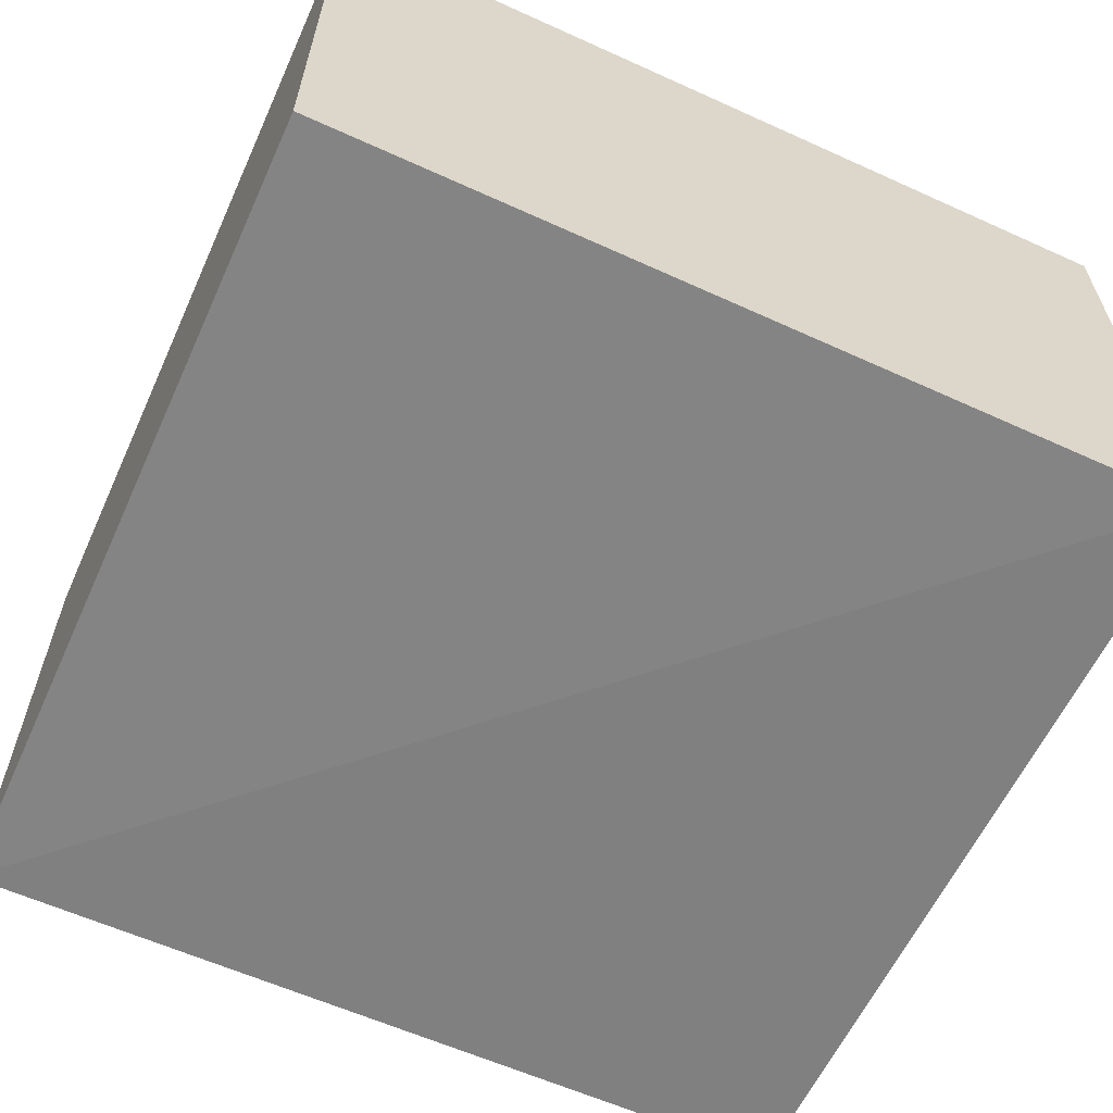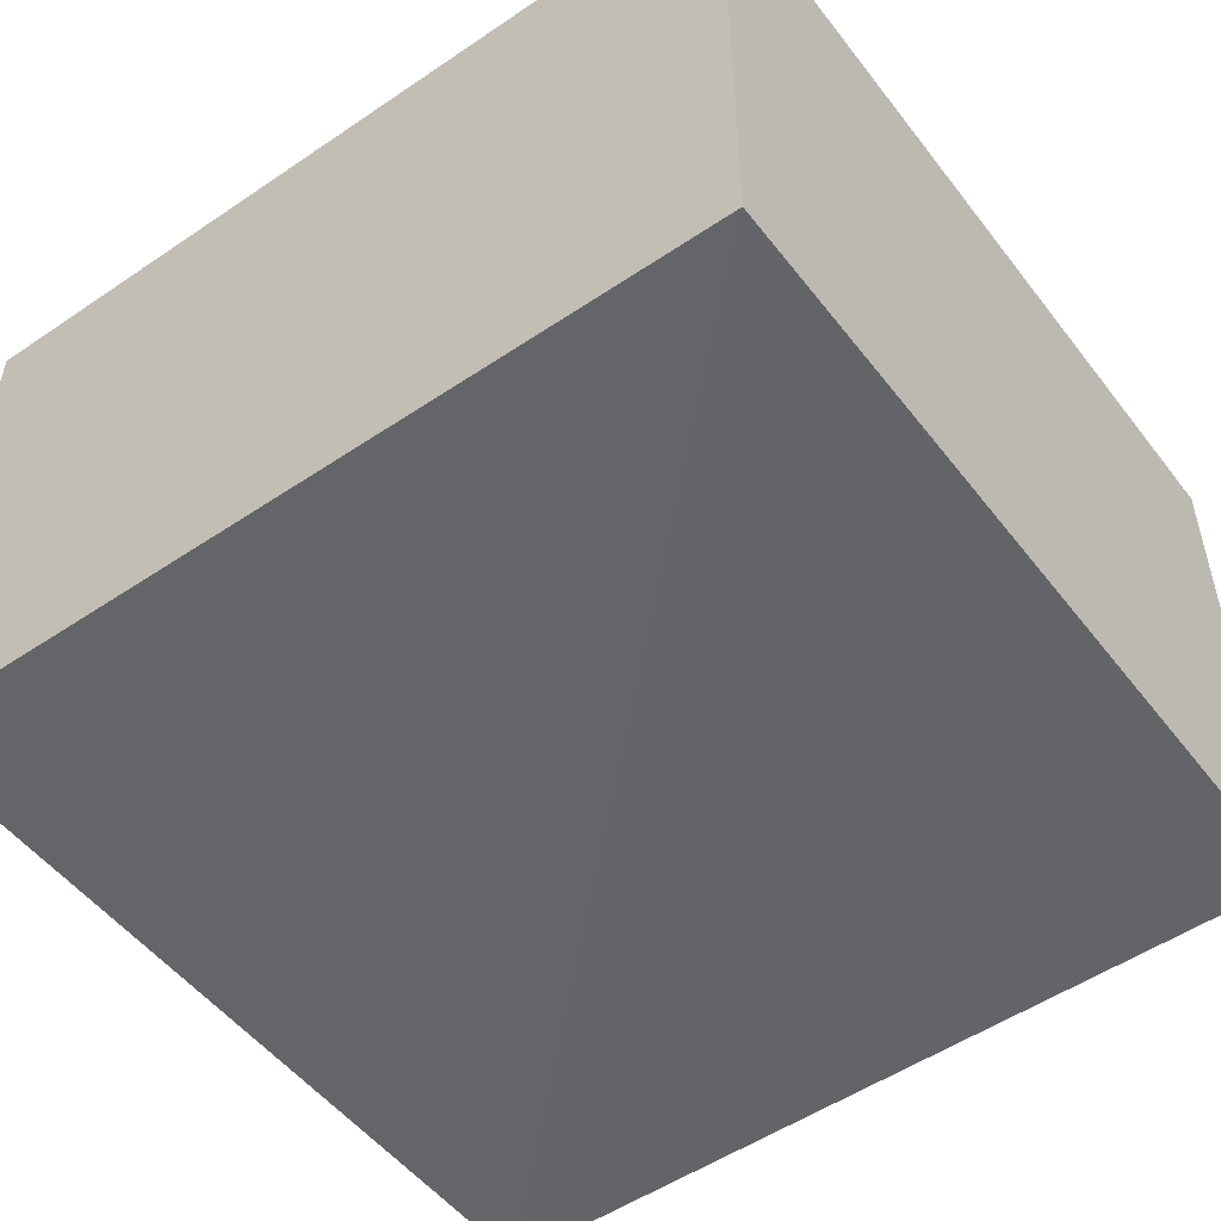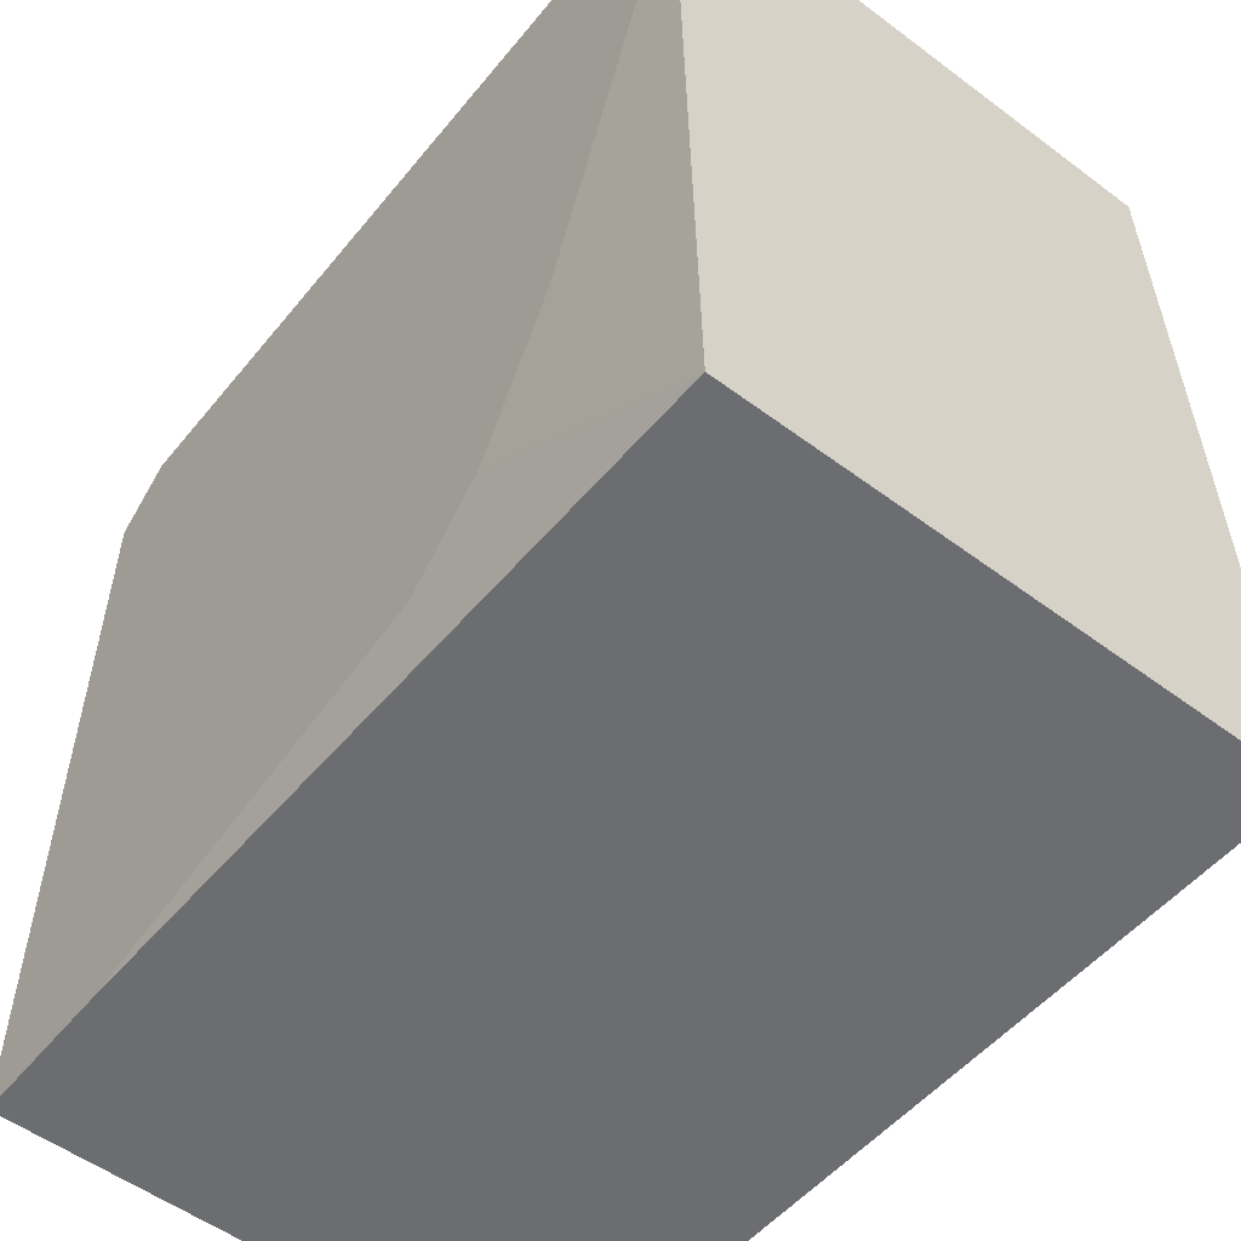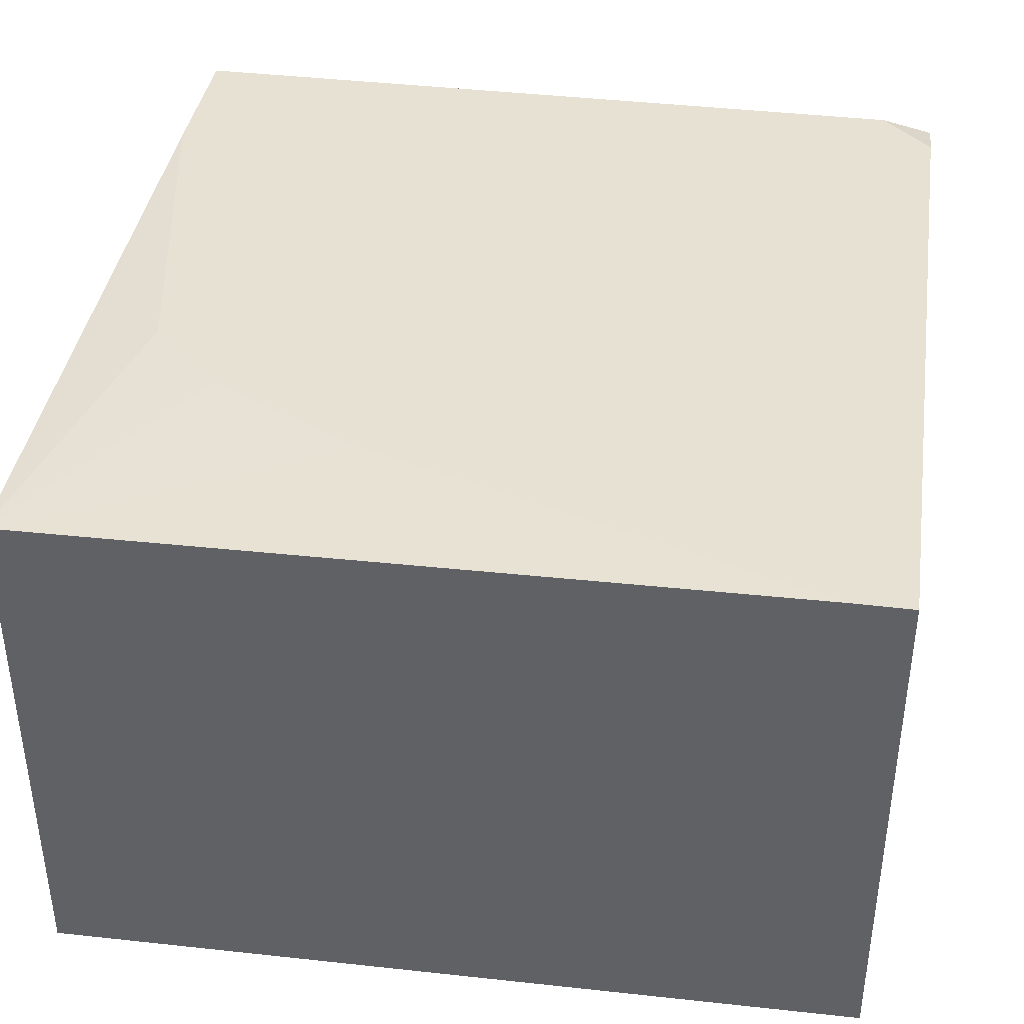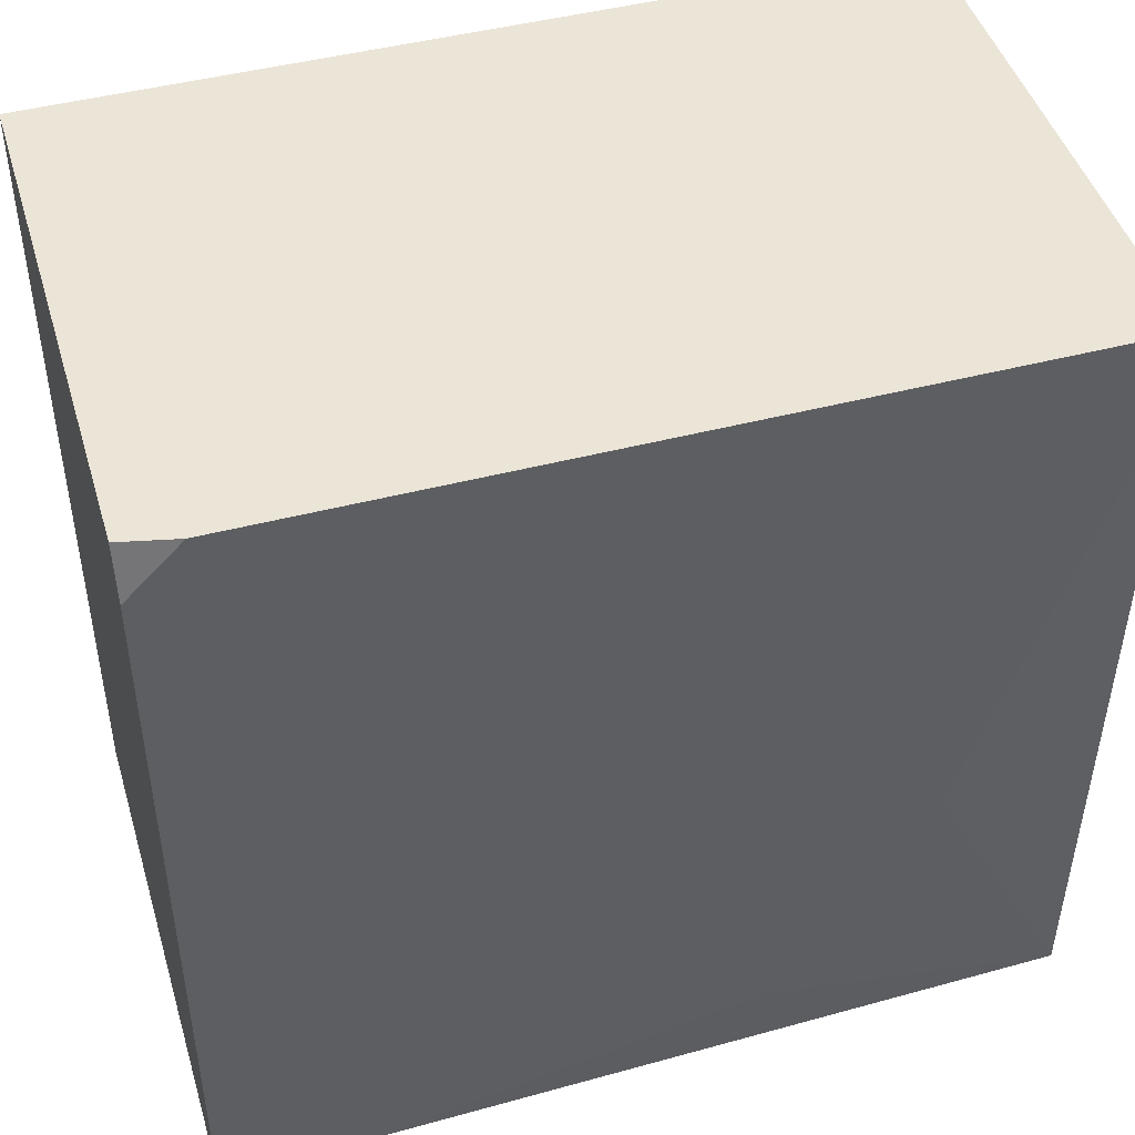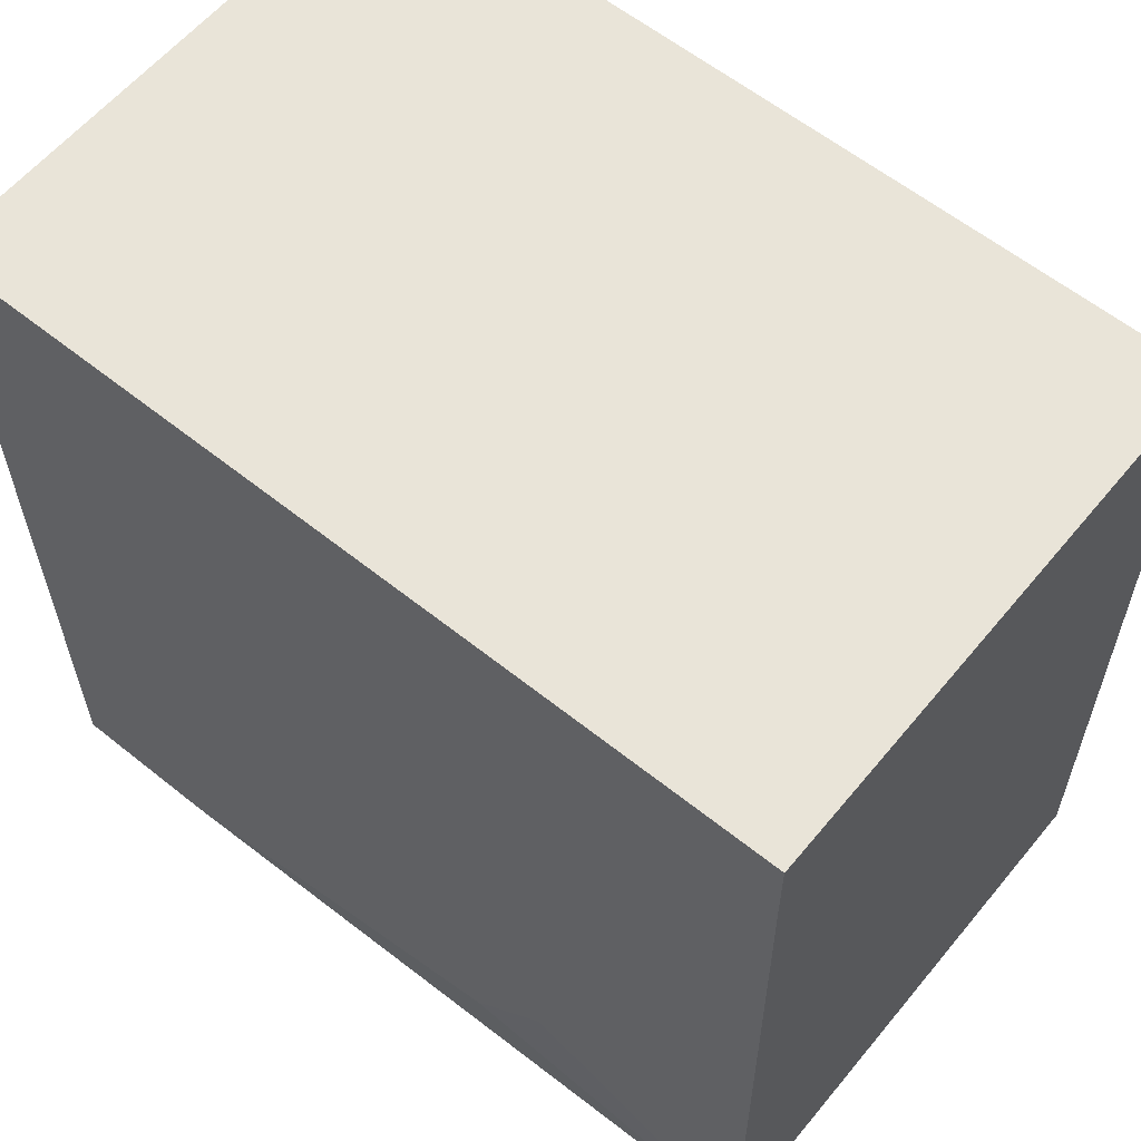
<metadata>
{"format":"obj","ext":"obj","renderer":"f3d","projection":"perspective","resolution":1024,"background":"white","views":[{"elev":-61.2,"azim":155.5,"up":"+Y"},{"elev":-50.5,"azim":36.4,"up":"+Y"},{"elev":-54.0,"azim":-128.4,"up":"+Z"},{"elev":38.8,"azim":-81.3,"up":"+Y"},{"elev":46.0,"azim":163.4,"up":"+Z"},{"elev":60.0,"azim":-140.6,"up":"+Z"}]}
</metadata>
<code>
v -0.001777 -0.3532 -0.2987
v -0.001777 -0.3532 -0.02541
v -0.001777 -0.5433 -0.2987
v -0.05442 -0.3532 -0.2987
v -0.001777 -0.3574 -0.006469
v -0.0207 -0.3532 -0.006469
v -0.001777 -0.5433 -0.006469
v -0.2987 -0.5493 -0.2987
v -0.2987 -0.3575 -0.2987
v -0.1901 -0.3532 -0.2717
v -0.2987 -0.3532 -0.006469
v -0.2987 -0.5433 -0.006469
v -0.2987 -0.3532 -0.02718
v -0.2445 -0.3532 -0.1901
v -0.2173 -0.3532 -0.2445
f 5 6 11
f 5 11 12
f 5 12 7
f 7 12 8
f 8 13 9
f 8 11 13
f 9 13 14
f 9 14 15
f 9 15 10
f 3 7 8
f 8 12 11
f 2 6 5
f 4 9 10
f 1 11 6
f 1 6 2
f 1 5 7
f 1 7 3
f 1 3 8
f 1 8 9
f 1 2 5
f 1 4 10
f 1 10 15
f 1 15 14
f 1 14 13
f 1 13 11
f 1 9 4

</code>
